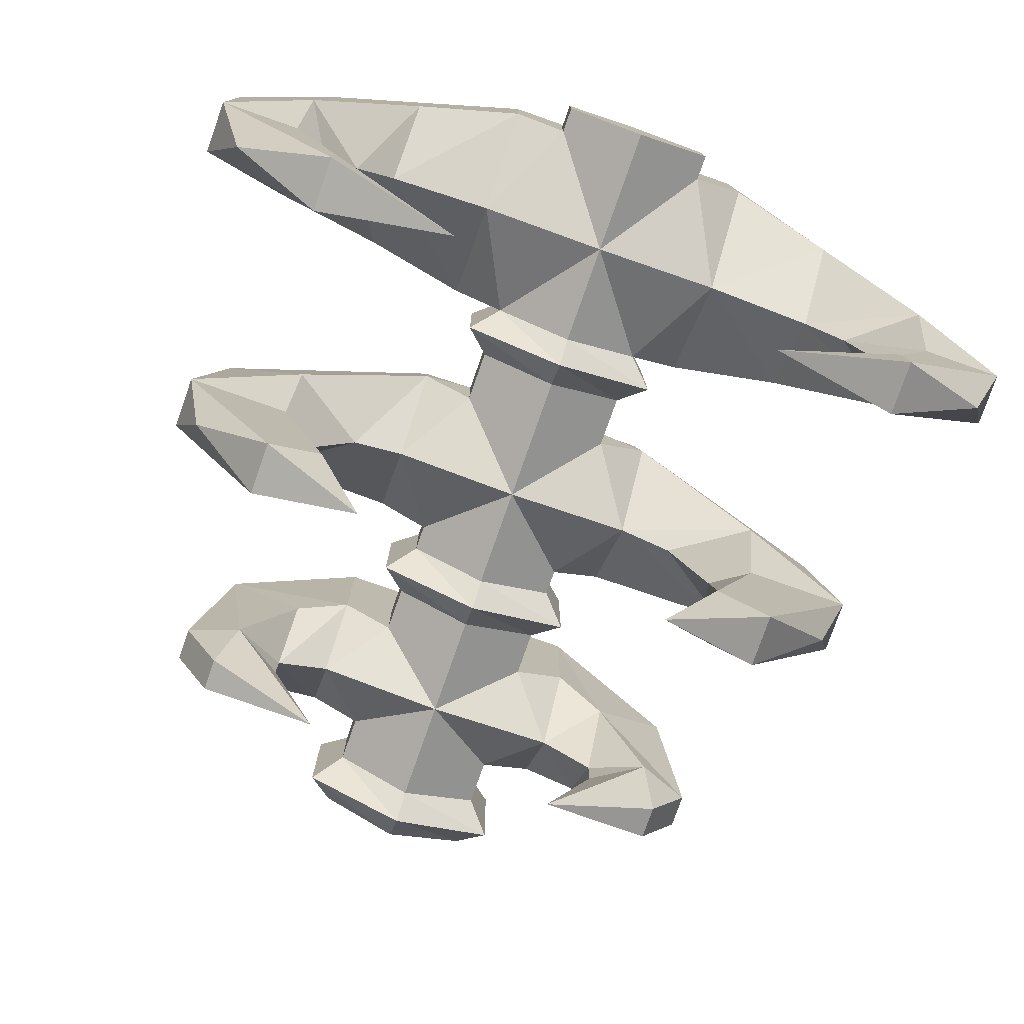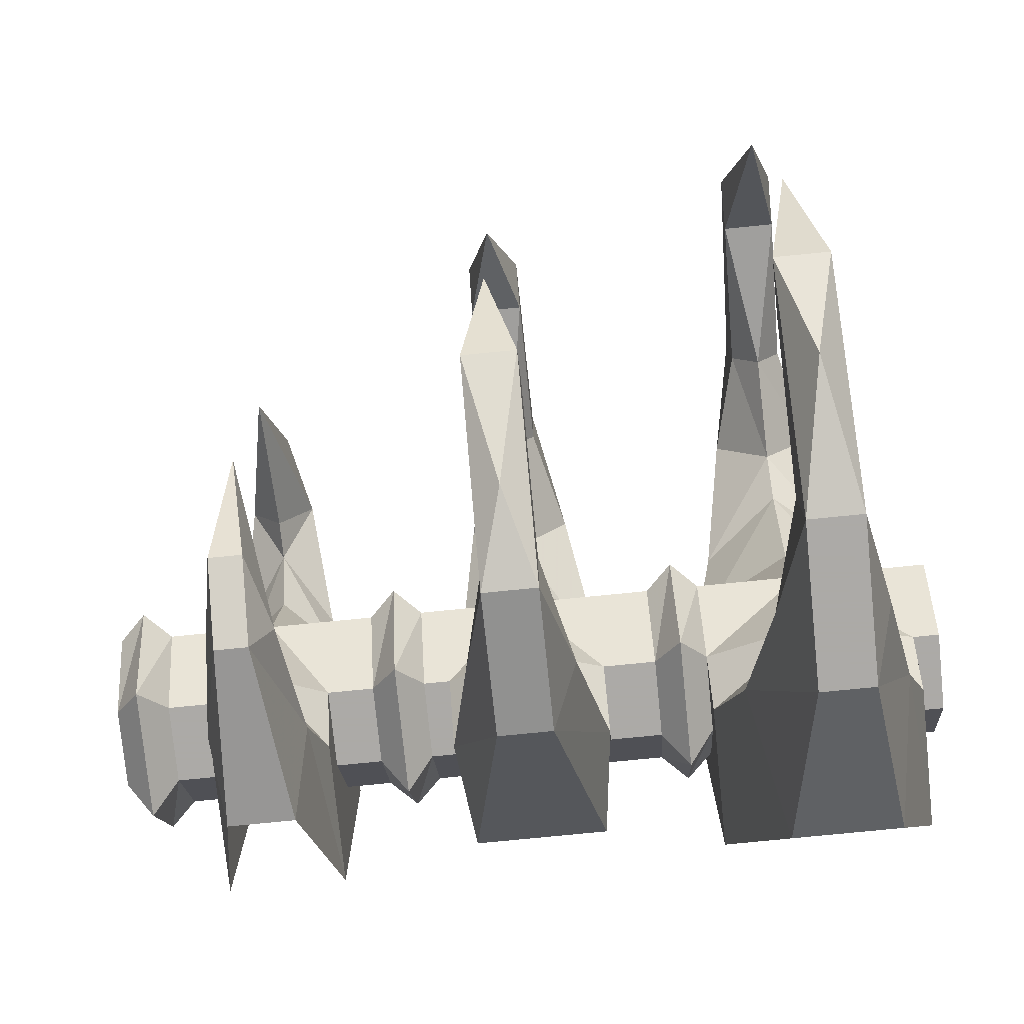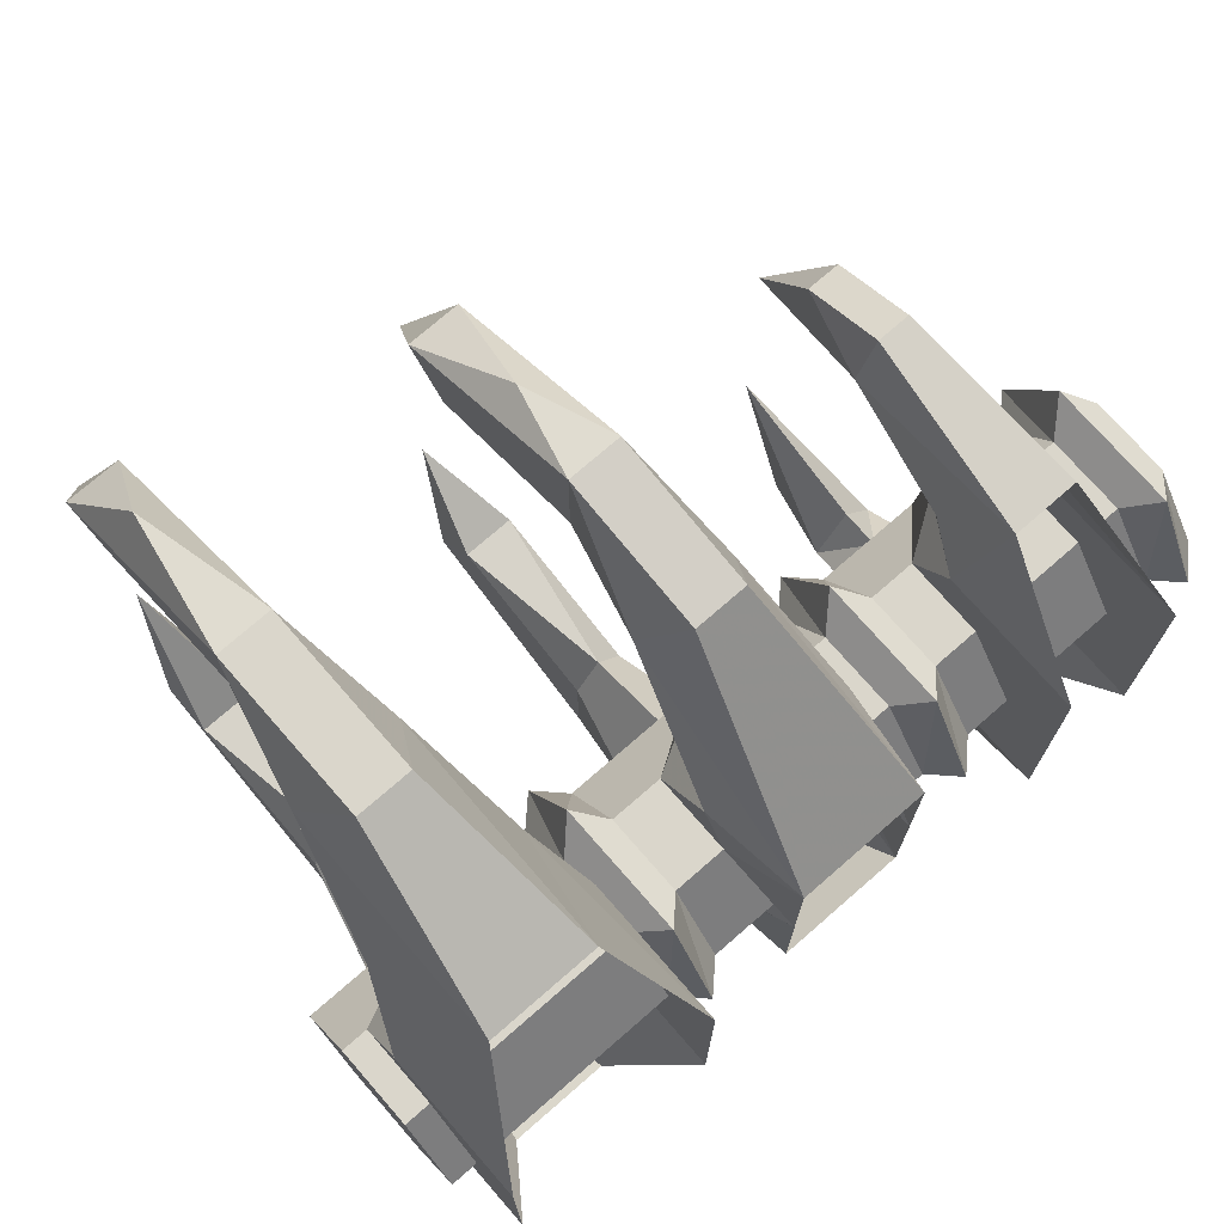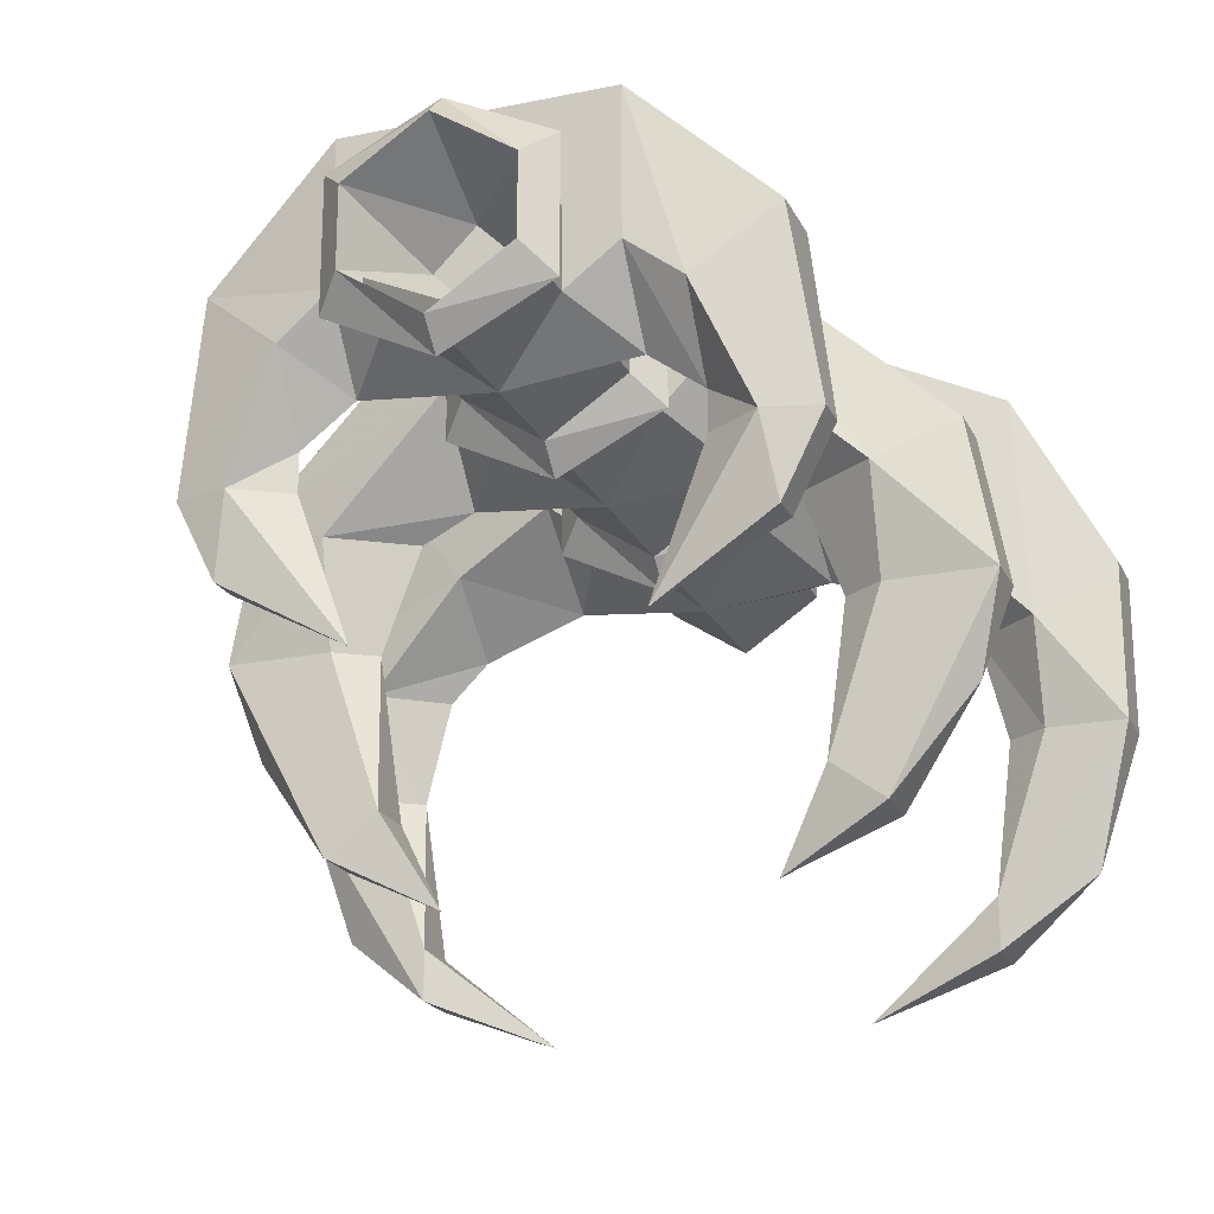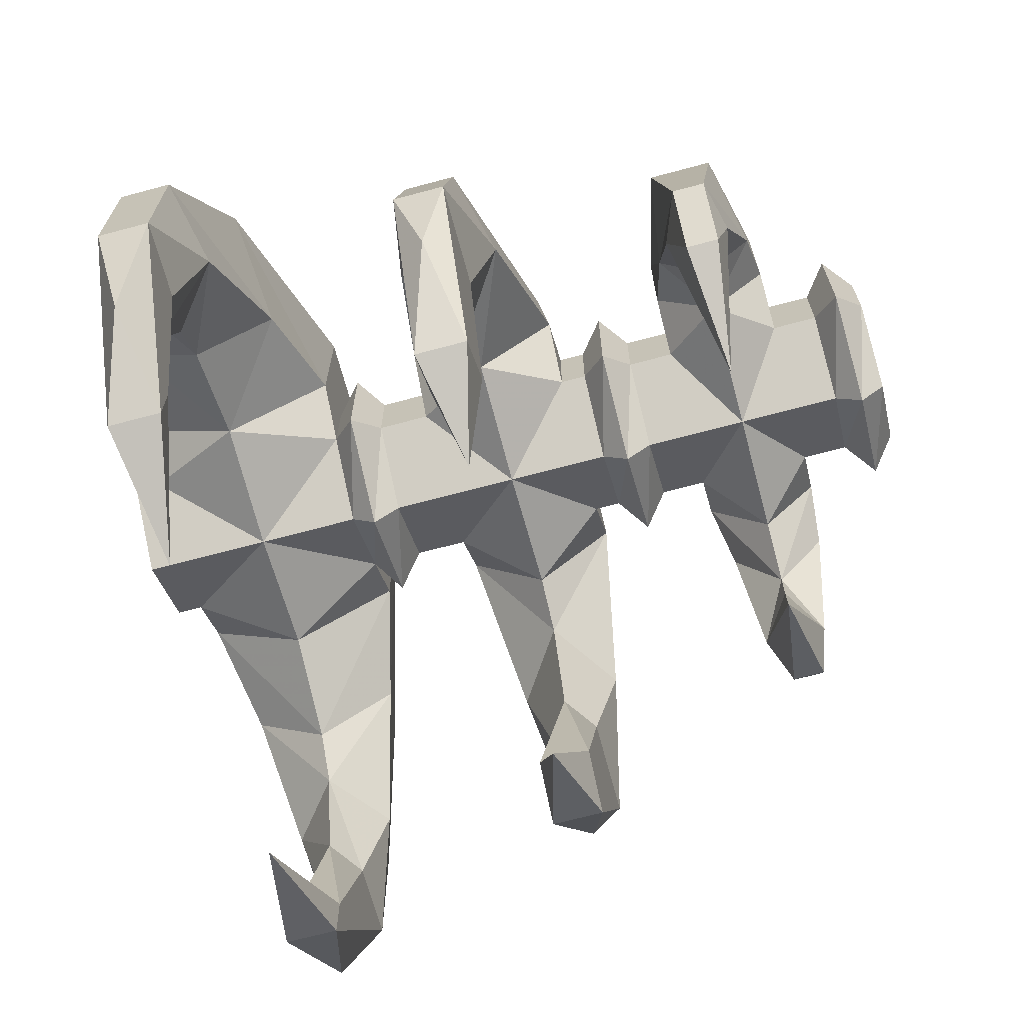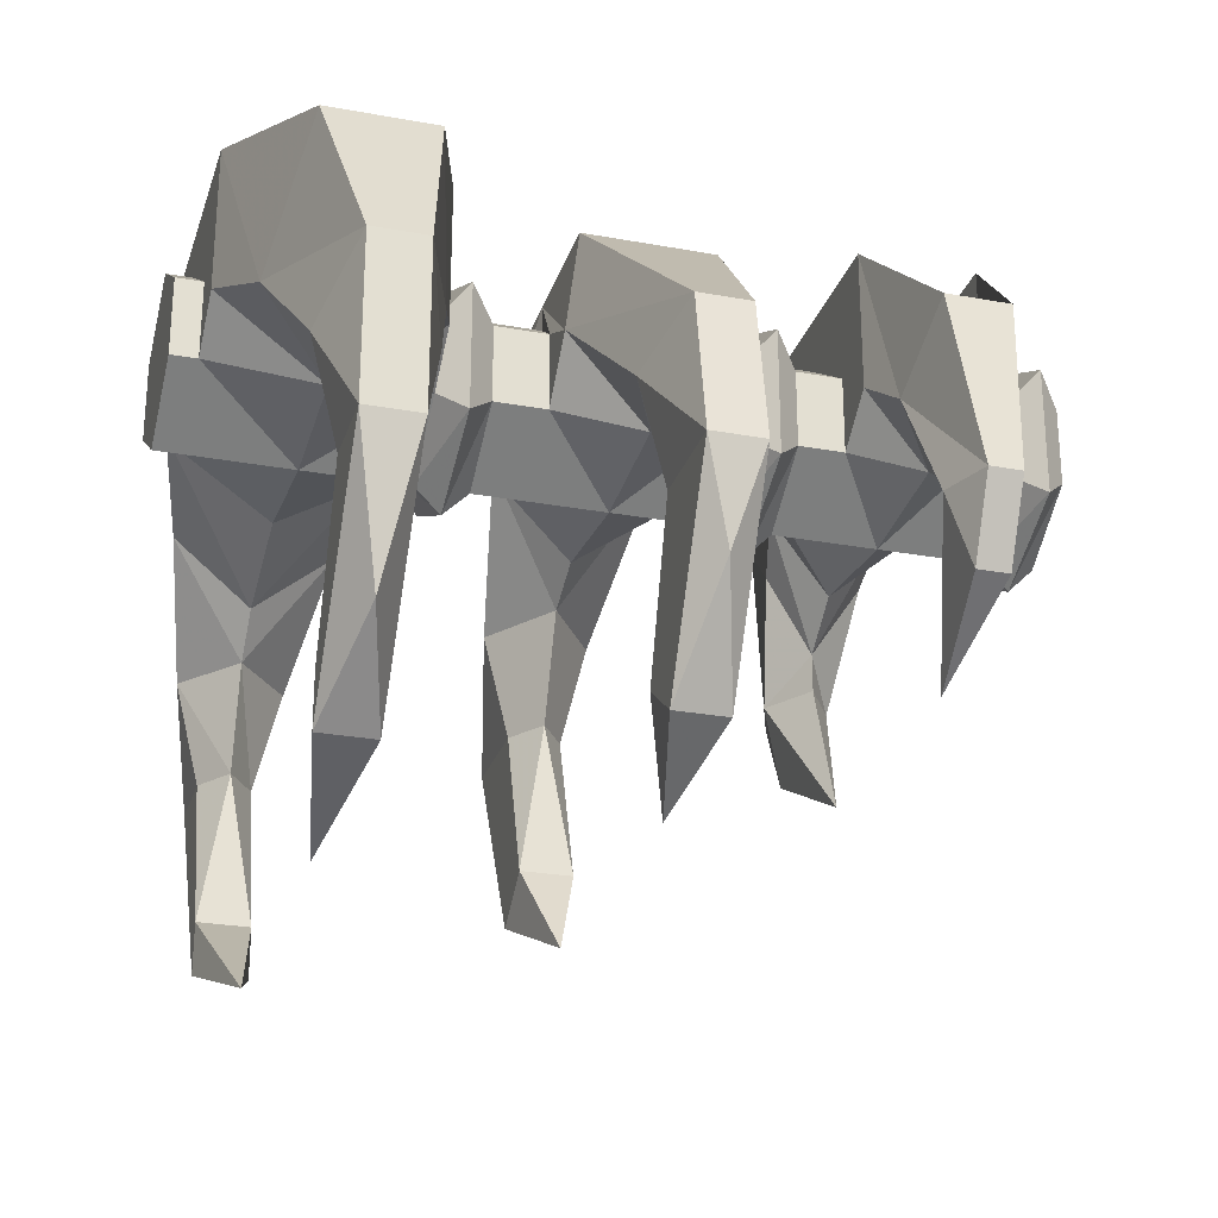
<metadata>
{"format":"obj","ext":"obj","renderer":"f3d","projection":"perspective","resolution":1024,"background":"white","views":[{"elev":-78.6,"azim":70.6,"up":"+Y"},{"elev":-76.0,"azim":5.7,"up":"+Z"},{"elev":74.0,"azim":138.9,"up":"+Z"},{"elev":-20.9,"azim":-69.8,"up":"+Y"},{"elev":-68.5,"azim":-165.0,"up":"+Y"},{"elev":-26.2,"azim":163.8,"up":"+Y"}]}
</metadata>
<code>
o object/carcass
v 128 -56 -24
v 128 -32 -24
v 128 -16 0
v 128 -32 24
v 128 -56 24
v 128 -72 0
v 56 -72 0
v 56 -56 -24
v 56 -32 -24
v 56 -16 0
v 56 -32 24
v 56 -56 24
v 48 -80 0
v 48 -64 -32
v 56 0 -40
v 56 -44 -40
v 88 -68 -40
v 88 -72 0
v 120 -56 -24
v 120 -44 -40
v 120 -32 -24
v 120 0 -40
v 120 -16 0
v 120 0 0
v 120 -32 24
v 120 0 40
v 120 -56 24
v 120 -44 40
v 88 -68 40
v 56 -44 40
v 48 -24 32
v 48 -64 32
v 40 -72 0
v 40 -56 -24
v 48 -24 -32
v 48 -8 0
v 56 0 0
v -96 -56 0
v -96 -44 12
v -96 -32 0
v -96 -44 -12
v -128 -56 -24
v -128 -32 -24
v -120 -24 -32
v -120 -64 -32
v -120 -80 0
v -128 -72 0
v -120 -64 32
v -128 -56 24
v -128 -32 24
v -70 -36 80
v -90 -36 80
v -86 -92 88
v -76 -92 88
v -70 -92 72
v -66 -56 56
v -62 -44 40
v -62 0 40
v -62 -56 24
v -62 -32 24
v -62 0 0
v -62 -16 0
v -62 0 -40
v -62 -32 -24
v -62 -44 -40
v -66 -56 -56
v -70 -36 -80
v -76 -92 -88
v -90 -36 -80
v -86 -92 -88
v -96 -56 -56
v -98 -44 -40
v -98 0 -40
v -98 -56 -24
v -98 -32 -24
v -98 0 0
v -98 -16 0
v -98 0 40
v -98 -32 24
v -98 -44 40
v -96 -56 56
v -90 -92 72
v -86 -116 76
v -76 -116 76
v -80 -136 40
v -80 -92 56
v -80 -80 56
v -80 -68 40
v -80 -72 0
v -98 -56 24
v -128 -16 0
v -112 -16 0
v -120 -8 0
v -120 -24 32
v -112 -32 24
v -48 -32 24
v -48 -16 0
v -112 -32 -24
v -112 -56 24
v -48 -56 24
v -40 -64 32
v -40 -24 32
v -40 -8 0
v -40 -24 -32
v -48 -32 -24
v -112 -56 -24
v -112 -72 0
v -48 -72 0
v -40 -80 0
v -32 -56 24
v -32 -32 24
v -32 -16 0
v -32 -32 -24
v -40 -64 -32
v -48 -56 -24
v -62 -56 -24
v -80 -68 -40
v -80 -80 -56
v -90 -92 -72
v -80 -92 -56
v -70 -92 -72
v -76 -116 -76
v -86 -116 -76
v -80 -136 -40
v -32 -72 0
v 40 -56 24
v 40 -32 24
v 40 -16 0
v 40 -32 -24
v -32 -56 -24
v 24 -32 24
v 20 -8 0
v 20 -8 40
v 24 -40 40
v 24 -56 24
v 0 -68 40
v 0 -72 0
v -24 -56 24
v -24 -40 40
v -24 -32 24
v -20 -8 0
v -20 -16 0
v -24 -32 -24
v -20 -8 -40
v -24 -40 -40
v -24 -56 -24
v 0 -68 -40
v 24 -56 -24
v 24 -40 -40
v 24 -32 -24
v 20 -16 0
v -20 -8 40
v -16 -76 80
v -8 -64 104
v 8 -64 104
v 16 -76 80
v 0 -76 56
v -8 -108 80
v -8 -108 112
v 8 -108 112
v 8 -108 80
v 0 -108 68
v -8 -156 64
v -8 -168 80
v 0 -136 104
v 8 -168 80
v 8 -156 64
v 0 -184 48
v 20 -8 -40
v 8 -64 -104
v -8 -64 -104
v -16 -76 -80
v 0 -76 -56
v 16 -76 -80
v 8 -108 -112
v -8 -108 -112
v -8 -108 -80
v 0 -108 -68
v 8 -108 -80
v 8 -156 -64
v 8 -168 -80
v 0 -136 -104
v -8 -168 -80
v -8 -156 -64
v 56 0 40
v 0 -184 -48
v 64 -60 72
v 72 -24 100
v 72 -92 104
v 80 -76 128
v 104 -24 100
v 96 -76 128
v 104 -92 104
v 112 -60 72
v 96 -124 128
v 96 -124 104
v 80 -124 128
v 88 -166 116
v 96 -188 88
v 96 -172 88
v 88 -124 92
v 88 -92 84
v 88 -80 72
v 80 -124 104
v 88 -204 48
v 80 -188 88
v 80 -172 88
v 112 -60 -72
v 104 -24 -100
v 96 -76 -128
v 72 -24 -100
v 80 -76 -128
v 64 -60 -72
v 104 -92 -104
v 96 -124 -128
v 80 -124 -128
v 72 -92 -104
v 88 -80 -72
v 96 -124 -104
v 96 -172 -88
v 96 -188 -88
v 88 -166 -116
v 80 -188 -88
v 80 -172 -88
v 80 -124 -104
v 88 -124 -92
v 88 -92 -84
v 88 -204 -48
f 1 2 3
f 1 3 4
f 1 4 5
f 1 5 6
f 1 6 7
f 1 7 8
f 1 8 2
f 2 8 9
f 2 9 3
f 3 9 10
f 3 10 4
f 4 10 11
f 4 11 5
f 5 11 12
f 5 12 6
f 6 12 7
f 7 12 13
f 7 13 14
f 7 14 8
f 8 14 9
f 8 9 15
f 8 15 16
f 8 16 17
f 8 17 18
f 18 17 19
f 19 17 20
f 19 20 21
f 21 20 22
f 21 22 23
f 23 22 24
f 23 24 25
f 25 24 26
f 25 26 27
f 27 26 28
f 27 28 29
f 27 29 18
f 18 29 12
f 12 29 30
f 12 30 11
f 12 11 31
f 12 31 32
f 12 32 13
f 13 32 33
f 13 33 34
f 13 34 14
f 14 34 35
f 14 35 9
f 9 35 36
f 9 36 10
f 9 10 37
f 9 37 15
f 38 39 40
f 38 40 41
f 38 41 42
f 42 41 43
f 42 43 44
f 42 44 45
f 42 45 46
f 42 46 47
f 47 46 48
f 47 48 49
f 49 48 50
f 49 50 39
f 49 39 38
f 51 52 53
f 51 53 54
f 51 54 55
f 51 55 56
f 51 56 57
f 51 57 58
f 58 57 59
f 58 59 60
f 58 60 61
f 61 60 62
f 61 62 63
f 63 62 64
f 63 64 65
f 63 65 66
f 63 66 67
f 67 66 68
f 67 68 69
f 69 68 70
f 69 70 71
f 69 71 72
f 69 72 73
f 73 72 74
f 73 74 75
f 73 75 76
f 76 75 77
f 76 77 78
f 78 77 79
f 78 79 80
f 78 80 81
f 78 81 52
f 52 81 82
f 52 82 53
f 53 82 83
f 53 83 54
f 54 83 84
f 54 84 55
f 55 84 85
f 55 85 86
f 55 86 87
f 55 87 56
f 56 87 57
f 57 87 88
f 57 88 59
f 59 88 89
f 89 88 90
f 90 88 80
f 90 80 79
f 87 81 80
f 87 80 88
f 81 87 82
f 82 87 86
f 82 86 85
f 82 85 83
f 83 85 84
f 50 91 40
f 50 40 39
f 92 93 94
f 92 94 95
f 92 95 96
f 92 96 97
f 92 97 98
f 92 98 93
f 93 98 44
f 93 44 91
f 93 91 50
f 93 50 94
f 94 50 48
f 94 48 99
f 94 99 95
f 95 99 100
f 95 100 96
f 96 100 101
f 96 101 102
f 96 102 103
f 96 103 97
f 97 103 104
f 97 104 105
f 97 105 98
f 98 105 106
f 98 106 45
f 98 45 44
f 99 48 46
f 99 46 107
f 99 107 108
f 99 108 100
f 100 108 101
f 101 108 109
f 101 109 110
f 101 110 102
f 102 110 111
f 102 111 112
f 102 112 103
f 103 112 113
f 103 113 104
f 104 113 114
f 104 114 115
f 104 115 105
f 105 115 106
f 106 115 107
f 106 107 45
f 45 107 46
f 116 117 65
f 116 65 64
f 117 118 66
f 117 66 65
f 74 117 89
f 89 117 116
f 74 72 117
f 117 72 71
f 117 71 118
f 118 71 119
f 118 119 120
f 118 120 121
f 118 121 66
f 66 121 68
f 68 121 122
f 68 122 70
f 70 122 123
f 70 123 119
f 70 119 71
f 124 122 121
f 124 121 120
f 124 120 119
f 124 119 123
f 124 123 122
f 40 91 43
f 40 43 41
f 91 44 43
f 107 115 108
f 108 115 109
f 109 115 114
f 109 114 125
f 109 125 110
f 110 125 33
f 110 33 126
f 110 126 111
f 111 126 127
f 111 127 112
f 112 127 128
f 112 128 113
f 113 128 129
f 113 129 130
f 113 130 114
f 114 130 125
f 125 130 34
f 125 34 33
f 131 132 133
f 131 133 134
f 131 134 135
f 135 134 136
f 135 136 137
f 137 136 138
f 138 136 139
f 138 139 140
f 140 139 141
f 140 141 142
f 142 141 143
f 143 141 144
f 143 144 145
f 143 145 146
f 146 145 147
f 146 147 137
f 137 147 148
f 148 147 149
f 148 149 150
f 150 149 132
f 150 132 151
f 151 132 131
f 139 152 141
f 152 139 153
f 152 153 154
f 152 154 133
f 133 154 155
f 133 155 156
f 133 156 134
f 134 156 157
f 134 157 136
f 136 157 139
f 139 157 153
f 153 157 158
f 153 158 159
f 153 159 154
f 154 159 155
f 155 159 160
f 155 160 156
f 156 160 161
f 156 161 162
f 156 162 157
f 157 162 158
f 158 162 163
f 158 163 164
f 158 164 159
f 159 164 165
f 159 165 160
f 160 165 166
f 160 166 161
f 161 166 167
f 161 167 162
f 162 167 163
f 163 167 168
f 163 168 164
f 164 168 166
f 164 166 165
f 168 167 166
f 149 169 132
f 169 149 170
f 169 170 144
f 144 170 171
f 144 171 145
f 145 171 172
f 145 172 147
f 147 172 173
f 147 173 174
f 147 174 149
f 149 174 170
f 170 174 175
f 170 175 171
f 171 175 176
f 171 176 172
f 172 176 177
f 172 177 178
f 172 178 173
f 173 178 179
f 173 179 174
f 174 179 175
f 175 179 180
f 175 180 181
f 175 181 182
f 175 182 176
f 176 182 183
f 176 183 184
f 176 184 177
f 177 184 178
f 178 184 180
f 178 180 179
f 130 129 34
f 34 129 35
f 35 129 128
f 35 128 36
f 36 128 127
f 36 127 31
f 36 31 10
f 10 31 11
f 10 11 185
f 10 185 37
f 181 183 182
f 183 181 186
f 183 186 184
f 184 186 180
f 180 186 181
f 33 32 126
f 126 32 127
f 127 32 31
f 11 30 185
f 185 30 187
f 185 187 188
f 188 187 189
f 188 189 190
f 188 190 191
f 191 190 192
f 191 192 193
f 191 193 194
f 191 194 28
f 191 28 26
f 195 196 193
f 195 193 192
f 195 192 197
f 195 197 198
f 195 198 199
f 195 199 196
f 196 199 200
f 196 200 201
f 196 201 193
f 193 201 202
f 193 202 194
f 194 202 203
f 194 203 28
f 28 203 29
f 29 203 30
f 30 203 187
f 187 203 202
f 187 202 189
f 189 202 204
f 189 204 197
f 189 197 190
f 190 197 192
f 205 200 199
f 205 199 206
f 205 206 207
f 205 207 200
f 200 207 201
f 201 207 204
f 201 204 202
f 206 197 204
f 206 204 207
f 198 197 206
f 198 206 199
f 22 20 208
f 22 208 209
f 209 208 210
f 209 210 211
f 211 210 212
f 211 212 213
f 211 213 16
f 211 16 15
f 208 214 210
f 210 214 215
f 210 215 212
f 212 215 216
f 212 216 217
f 212 217 213
f 213 217 218
f 213 218 17
f 213 17 16
f 214 219 215
f 215 219 220
f 215 220 221
f 215 221 222
f 215 222 216
f 216 222 223
f 216 223 224
f 216 224 225
f 216 225 217
f 217 225 226
f 217 226 227
f 217 227 218
f 218 227 214
f 218 214 208
f 218 208 17
f 17 208 20
f 221 220 228
f 221 228 223
f 221 223 222
f 228 224 223
f 224 228 220
f 224 220 226
f 224 226 225
f 219 214 227
f 219 227 226
f 219 226 220

</code>
